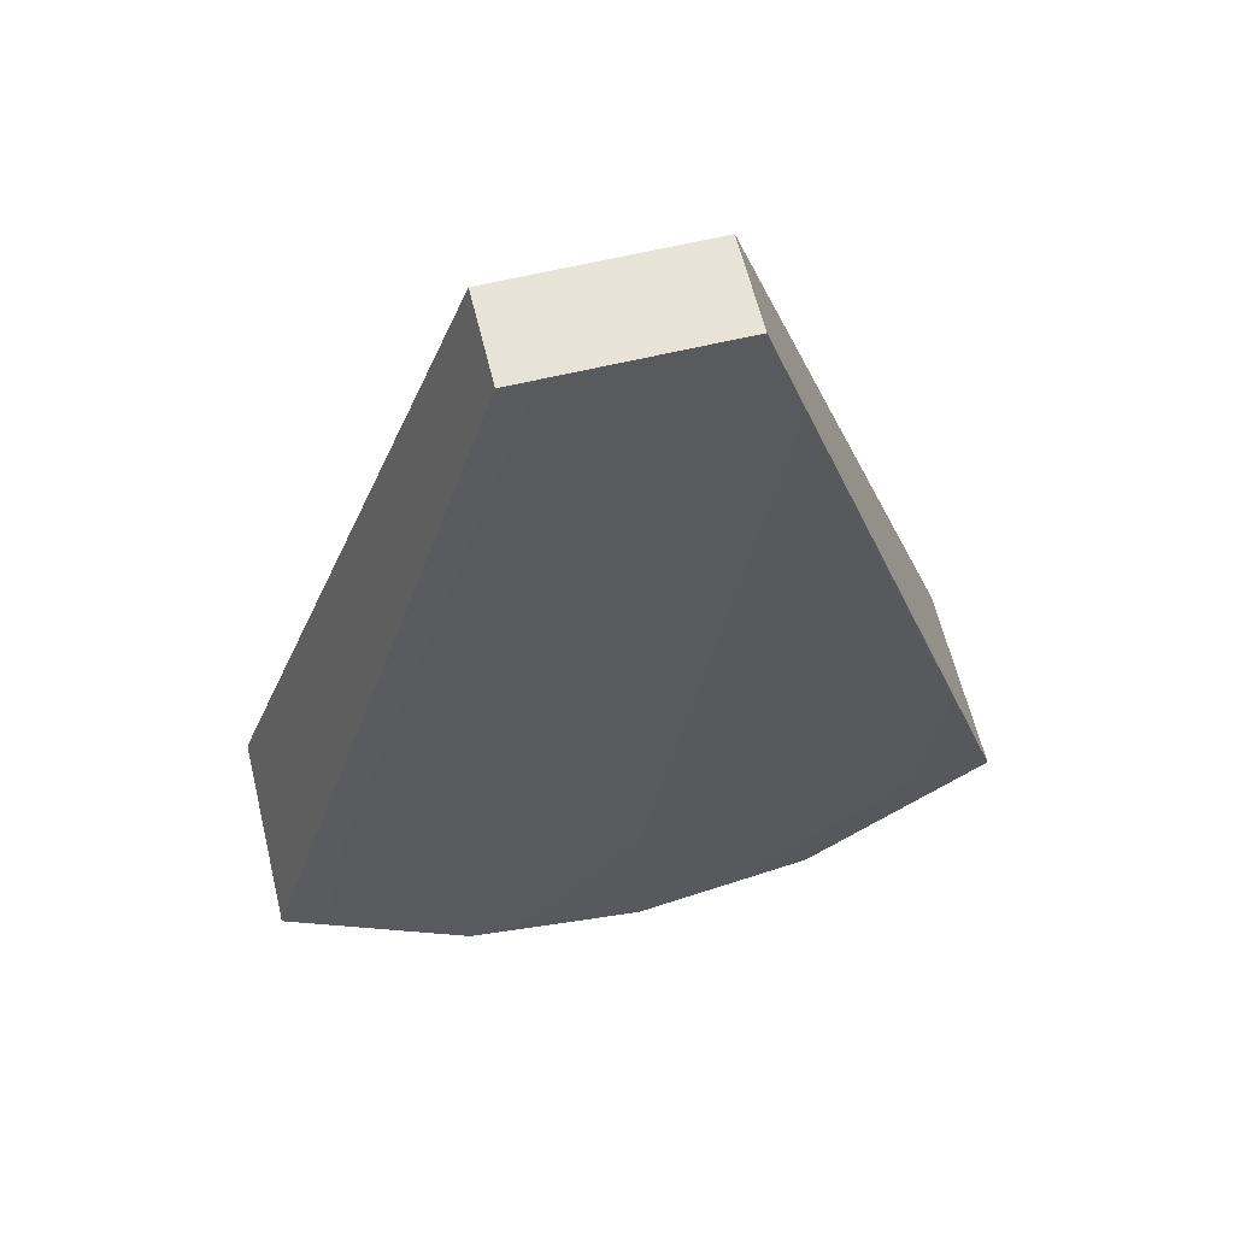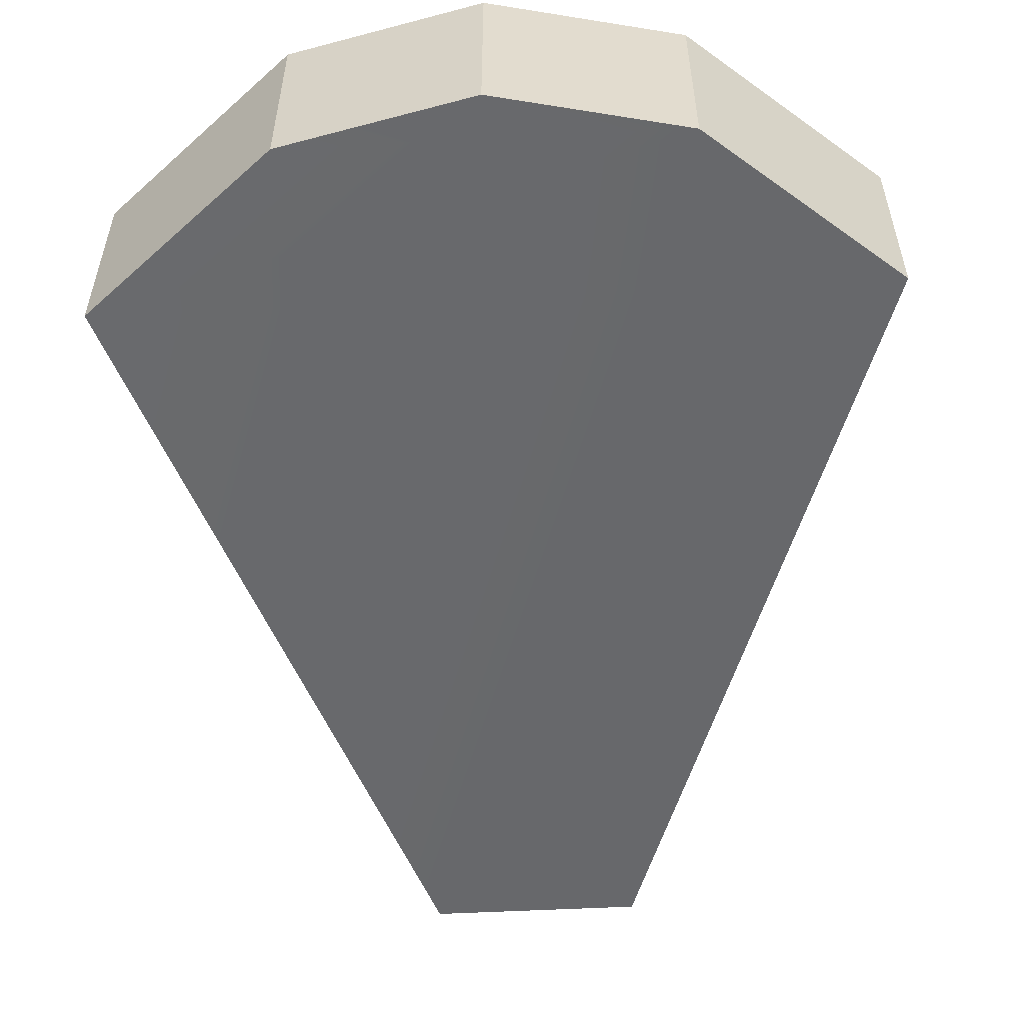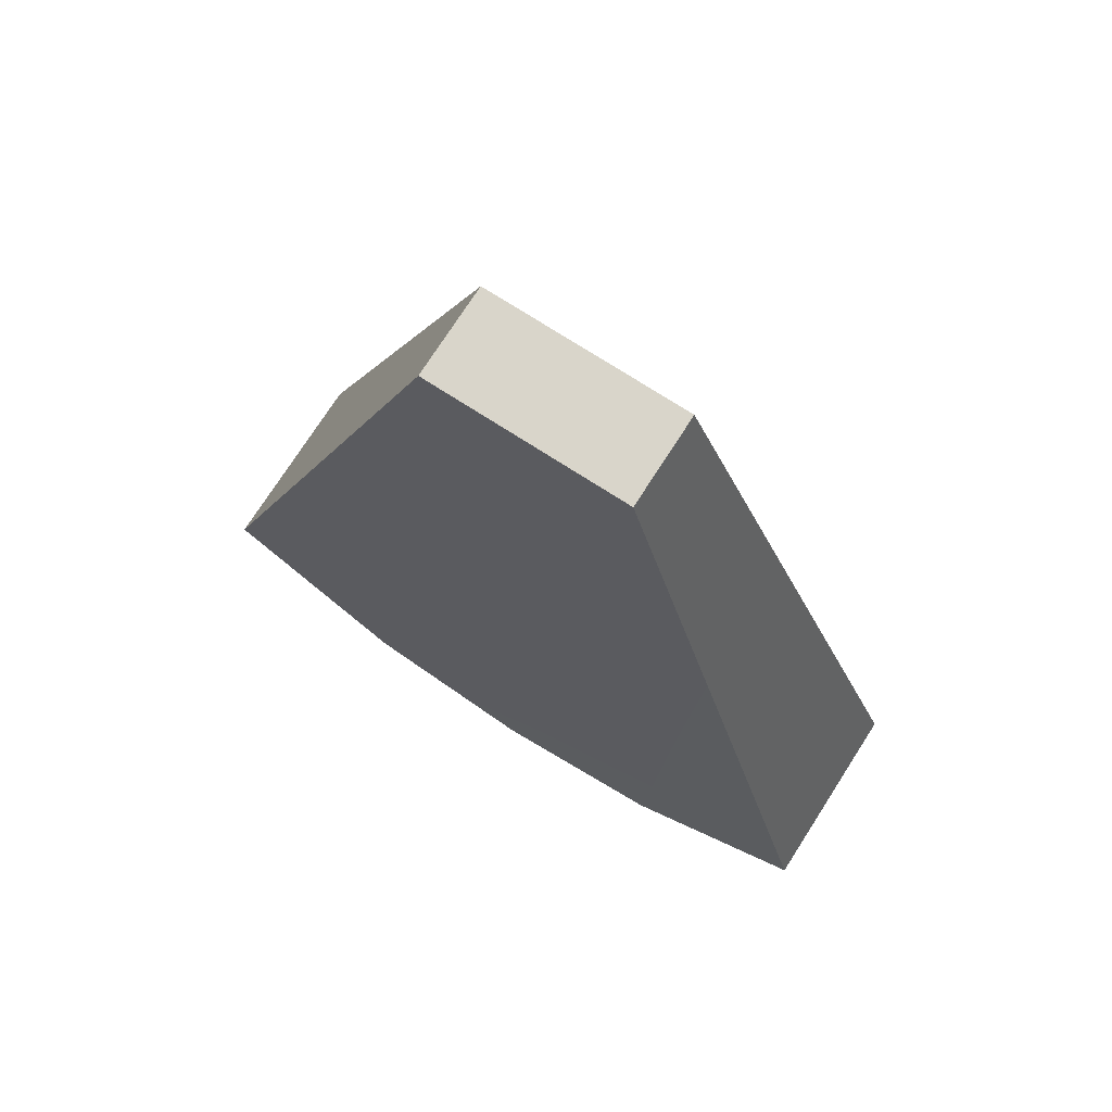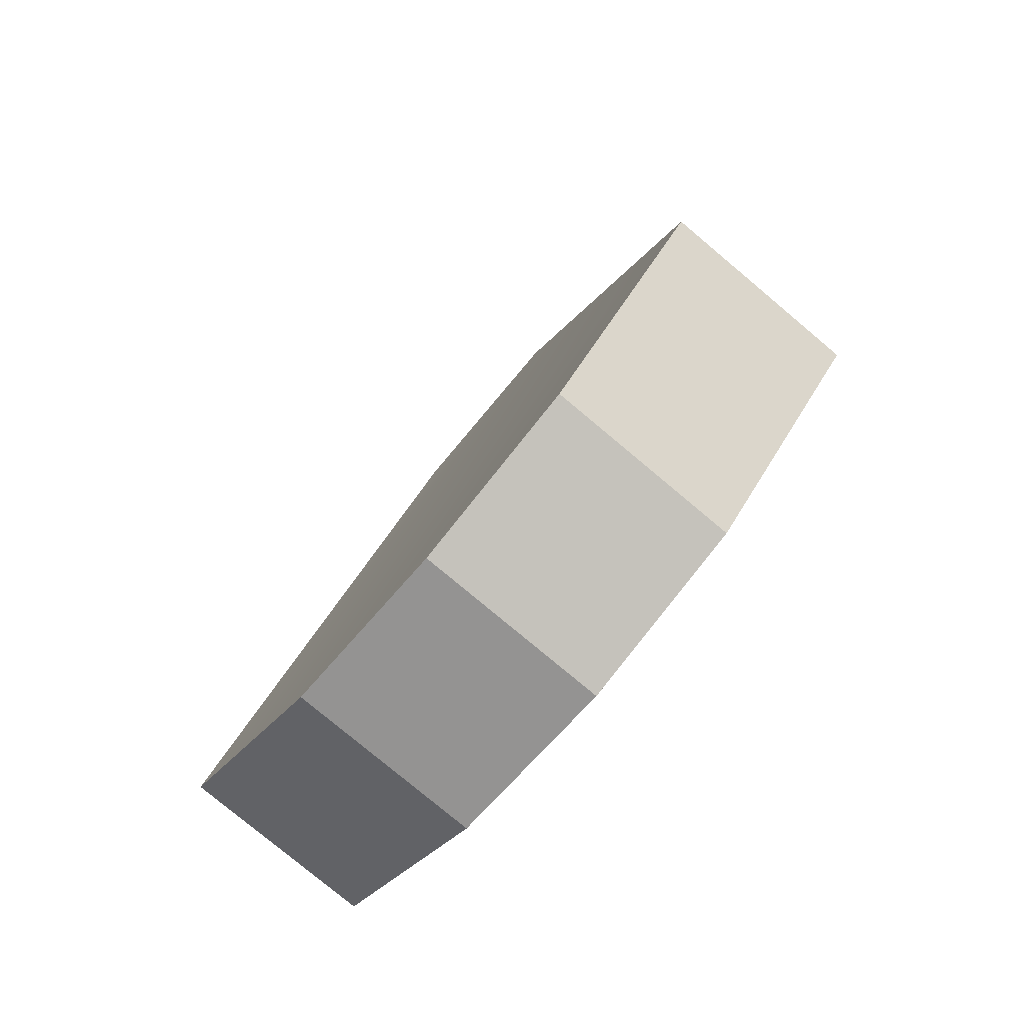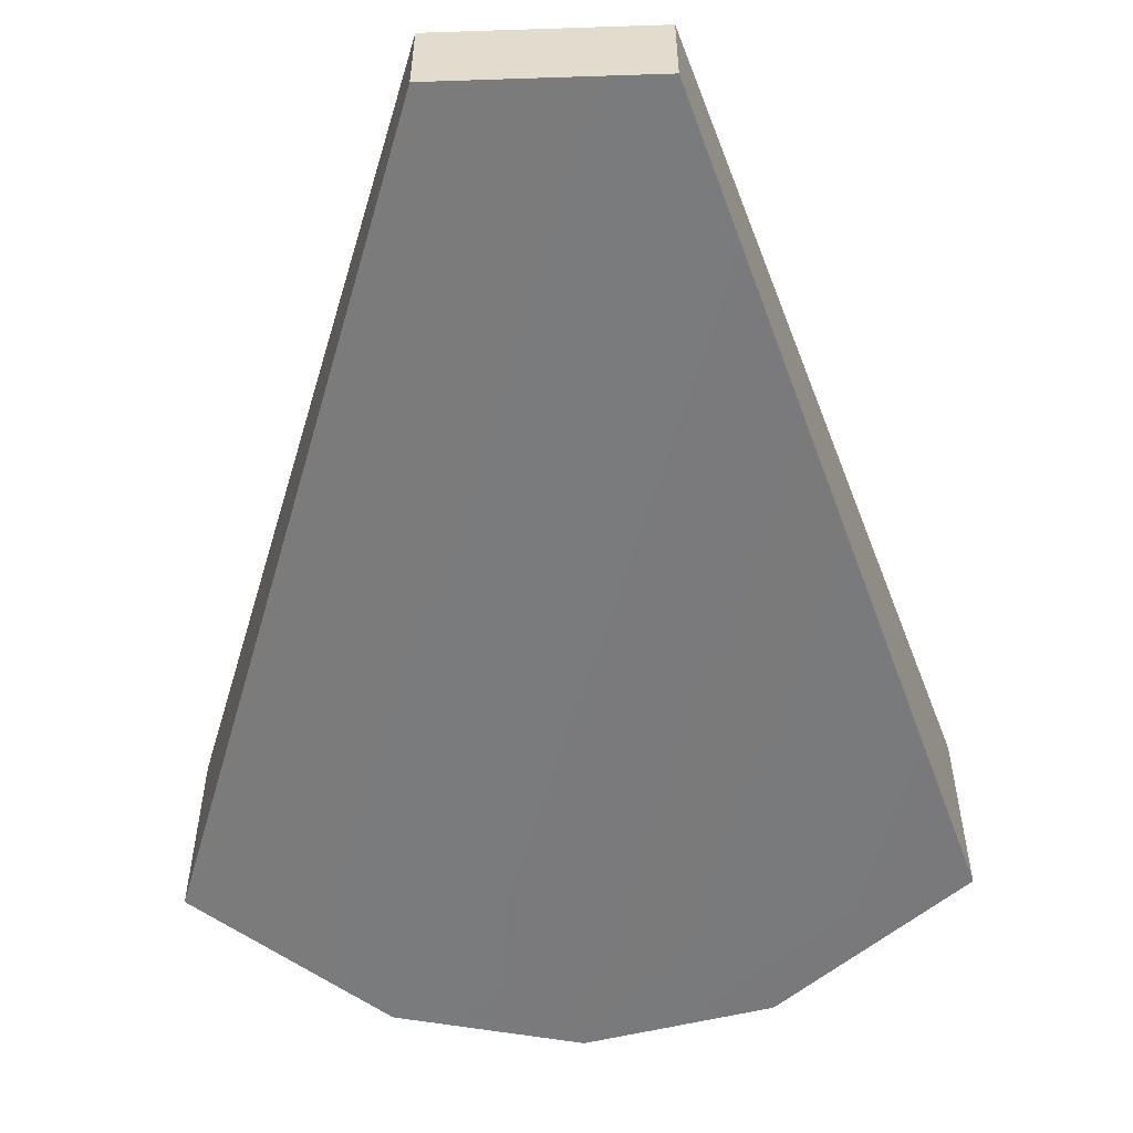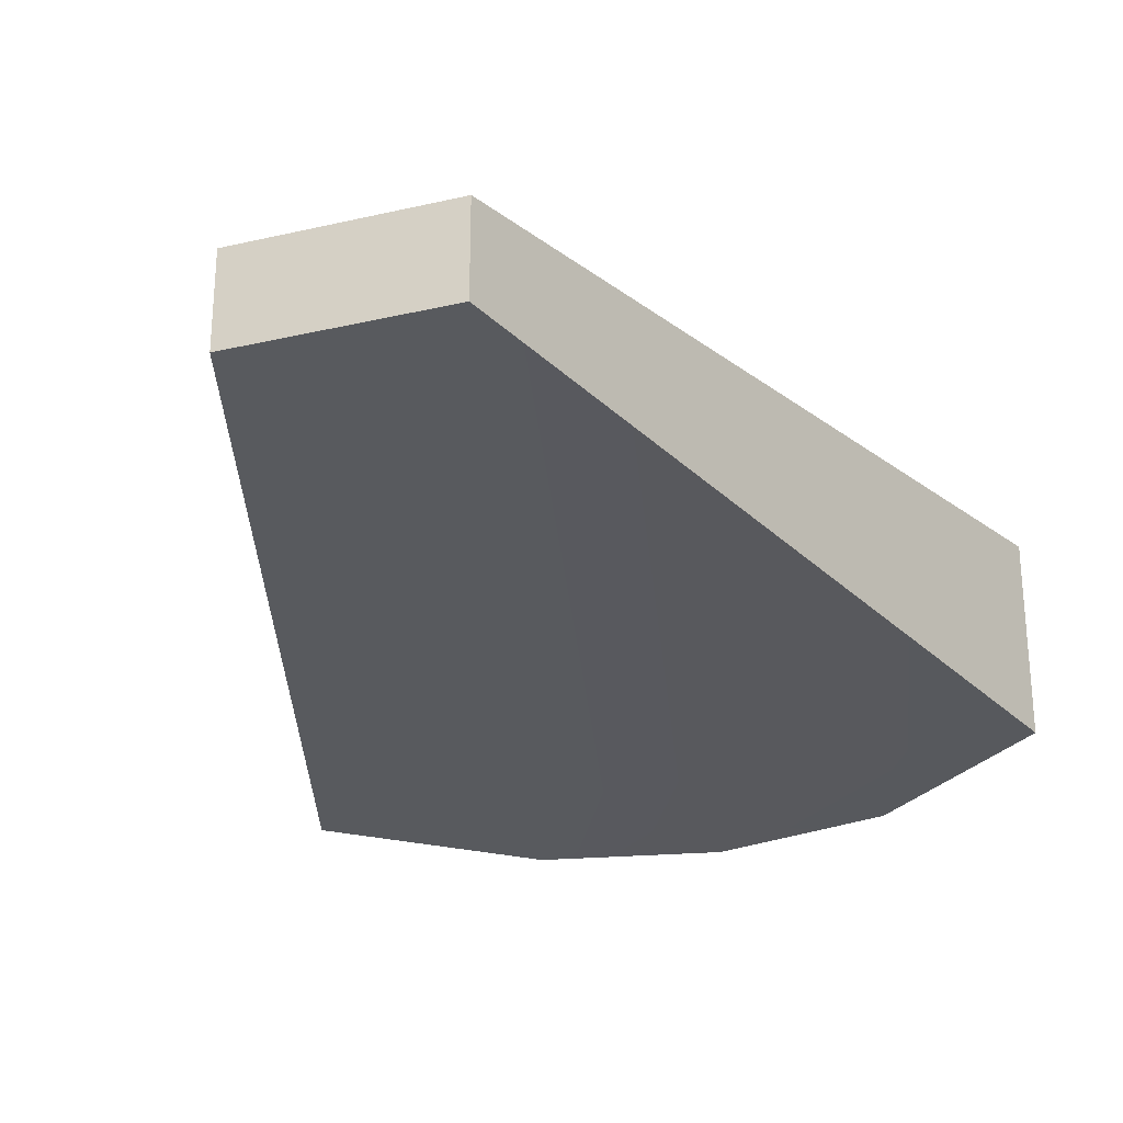
<metadata>
{"format":"obj","ext":"obj","renderer":"f3d","projection":"perspective","resolution":1024,"background":"white","views":[{"elev":62.0,"azim":-13.7,"up":"+Z"},{"elev":-55.6,"azim":-177.0,"up":"+Y"},{"elev":74.5,"azim":32.7,"up":"+Z"},{"elev":-78.0,"azim":50.0,"up":"+Z"},{"elev":-55.3,"azim":2.0,"up":"+Y"},{"elev":-27.5,"azim":19.6,"up":"+Y"}]}
</metadata>
<code>
v -0.1916 0.2274 1
v -0.1916 0.3996 1
v -0.6703 0.1329 -0.4521
v -0.6703 0.4941 -0.4521
v 0.1916 0.2274 1
v 0.1916 0.3996 1
v 0.6703 0.1329 -0.4521
v 0.6703 0.4941 -0.4521
v 0 0.1329 -0.8098
v 0 0.4941 -0.8098
v -0.3352 0.1329 -0.7346
v -0.3352 0.4941 -0.7346
v 0.3352 0.4941 -0.7346
v 0.3352 0.1329 -0.7346
f 5 7 8 6
f 14 9 10 13
f 7 14 13 8
f 14 11 9
f 13 10 12
f 7 3 11 14
f 5 1 3 7
f 3 1 2 4
f 8 13 12 4
f 1 5 6 2
f 9 11 12 10
f 11 3 4 12
f 6 8 4 2

</code>
